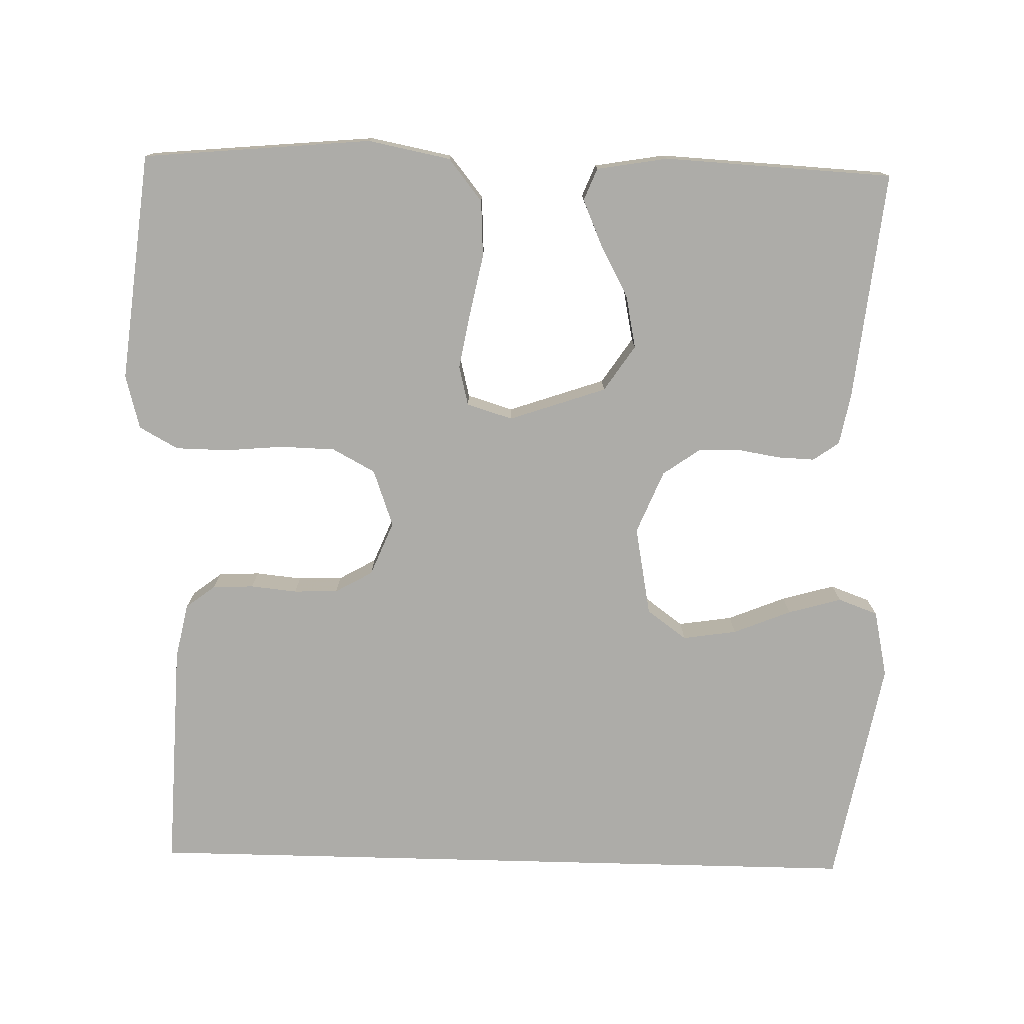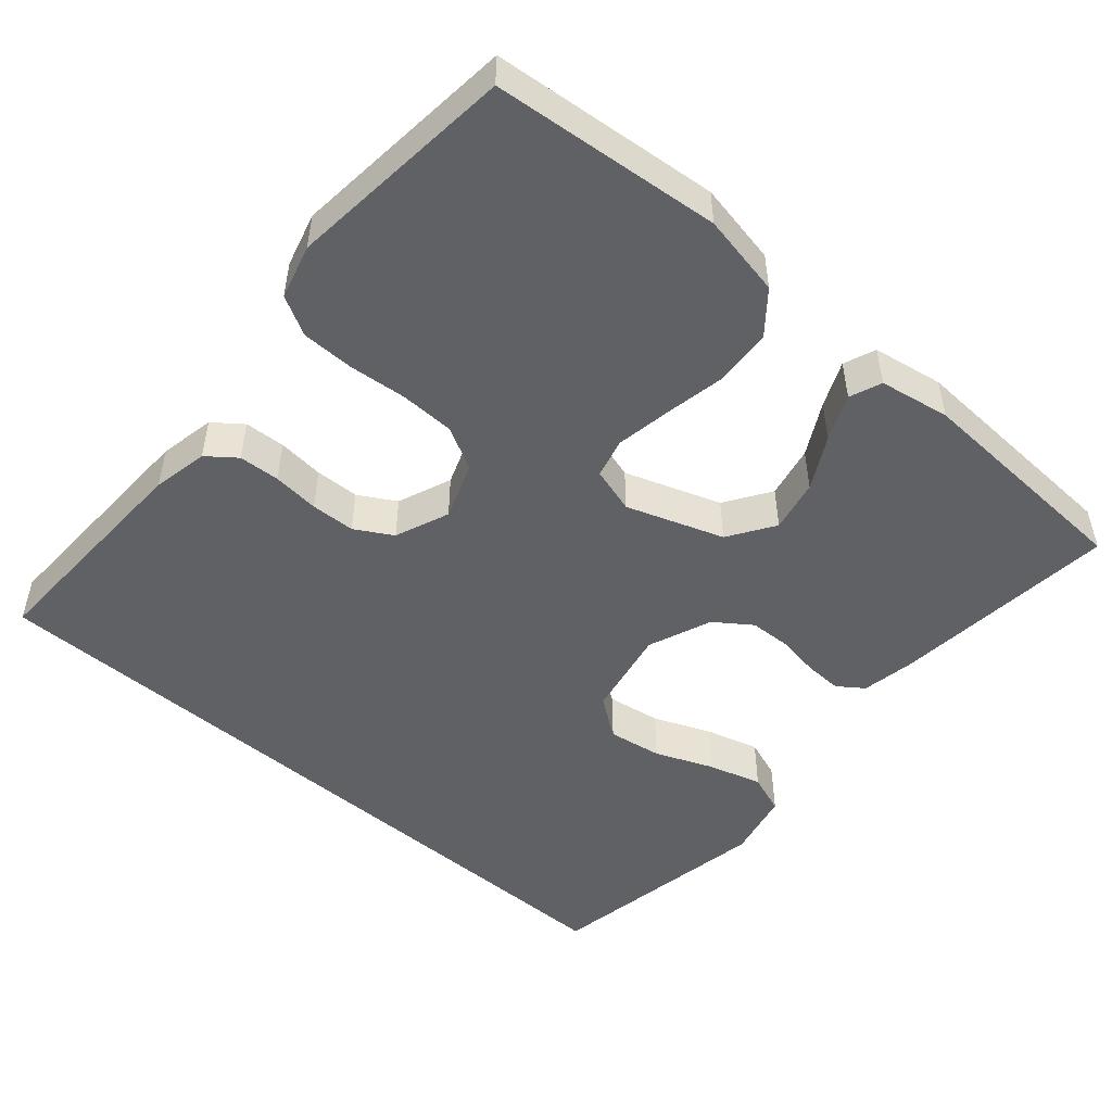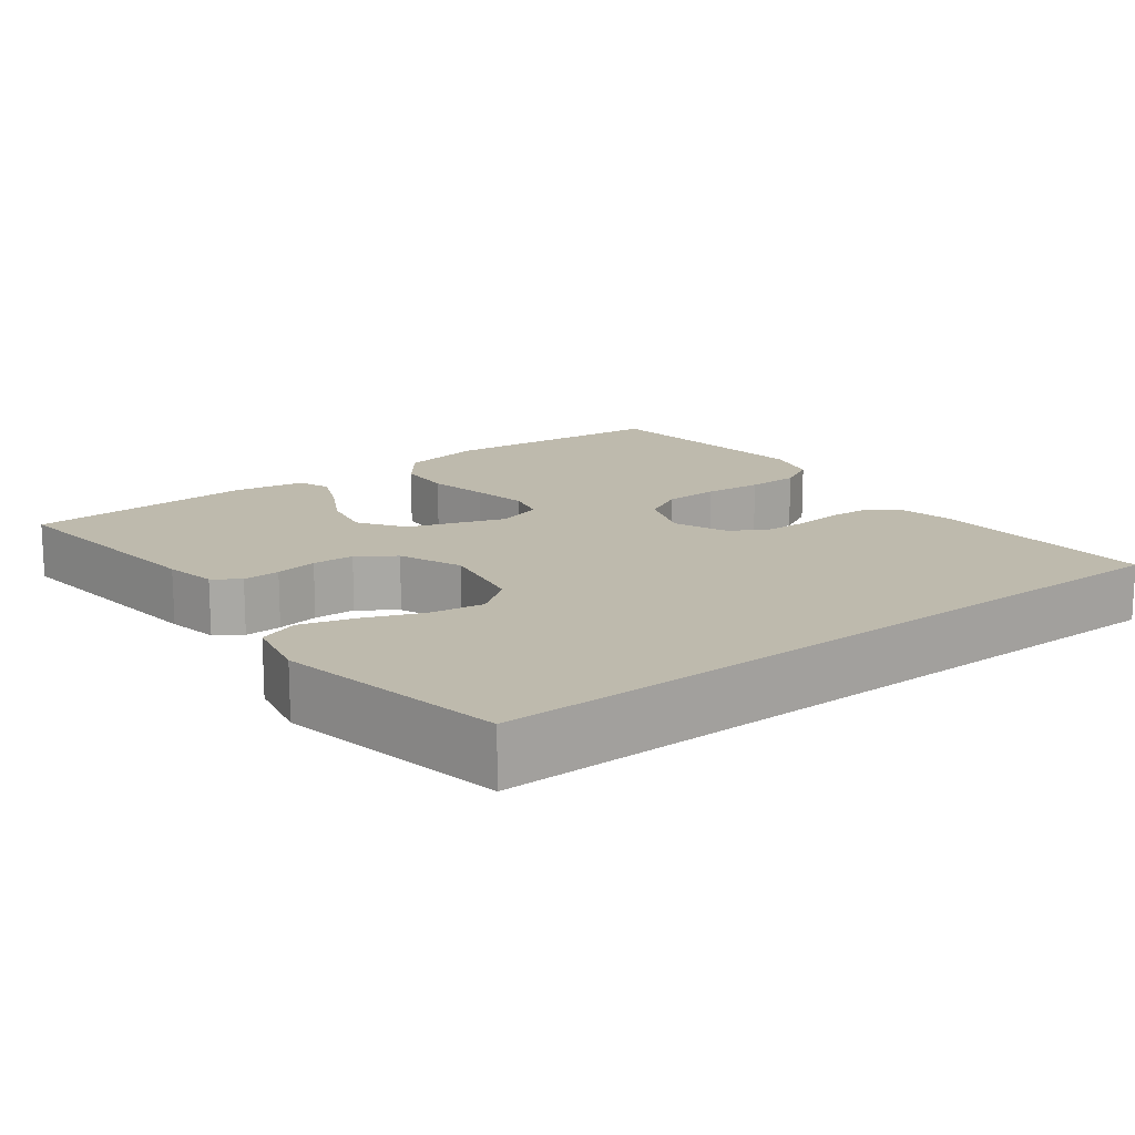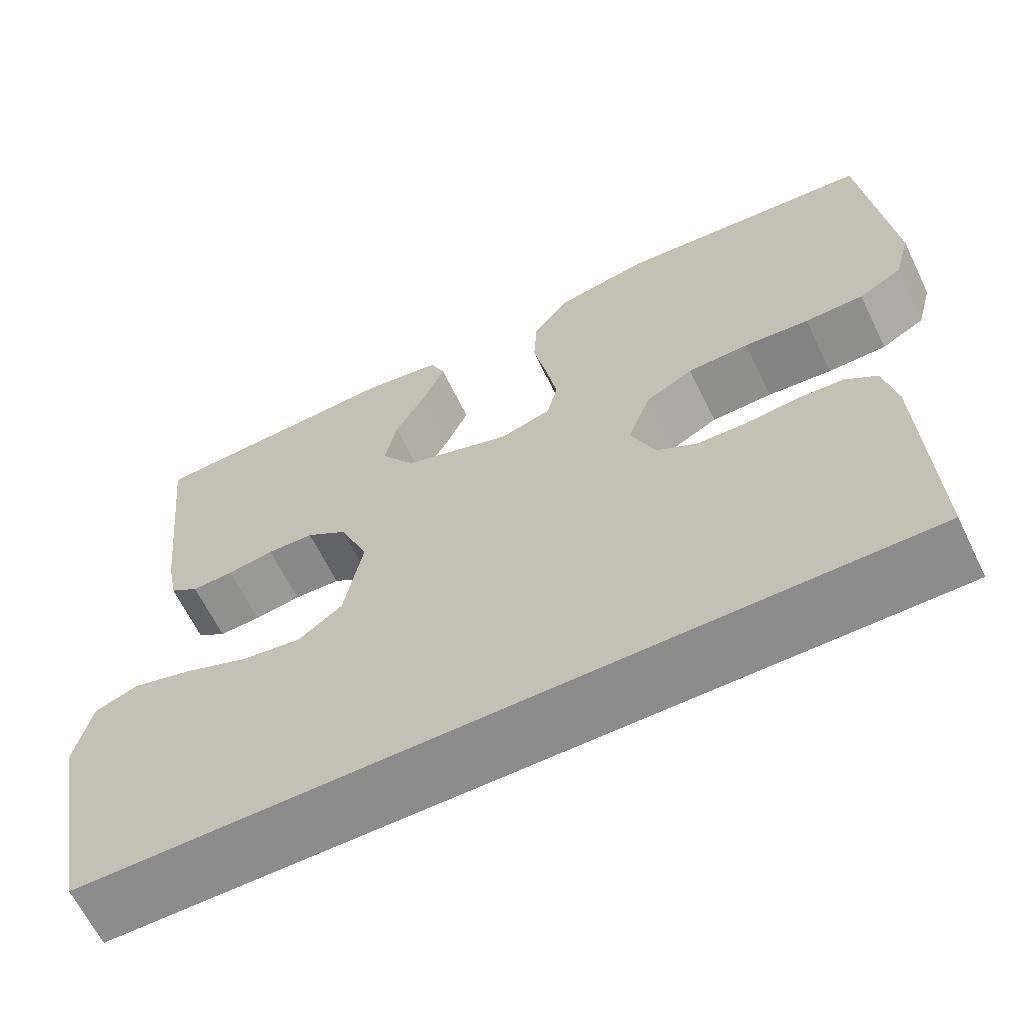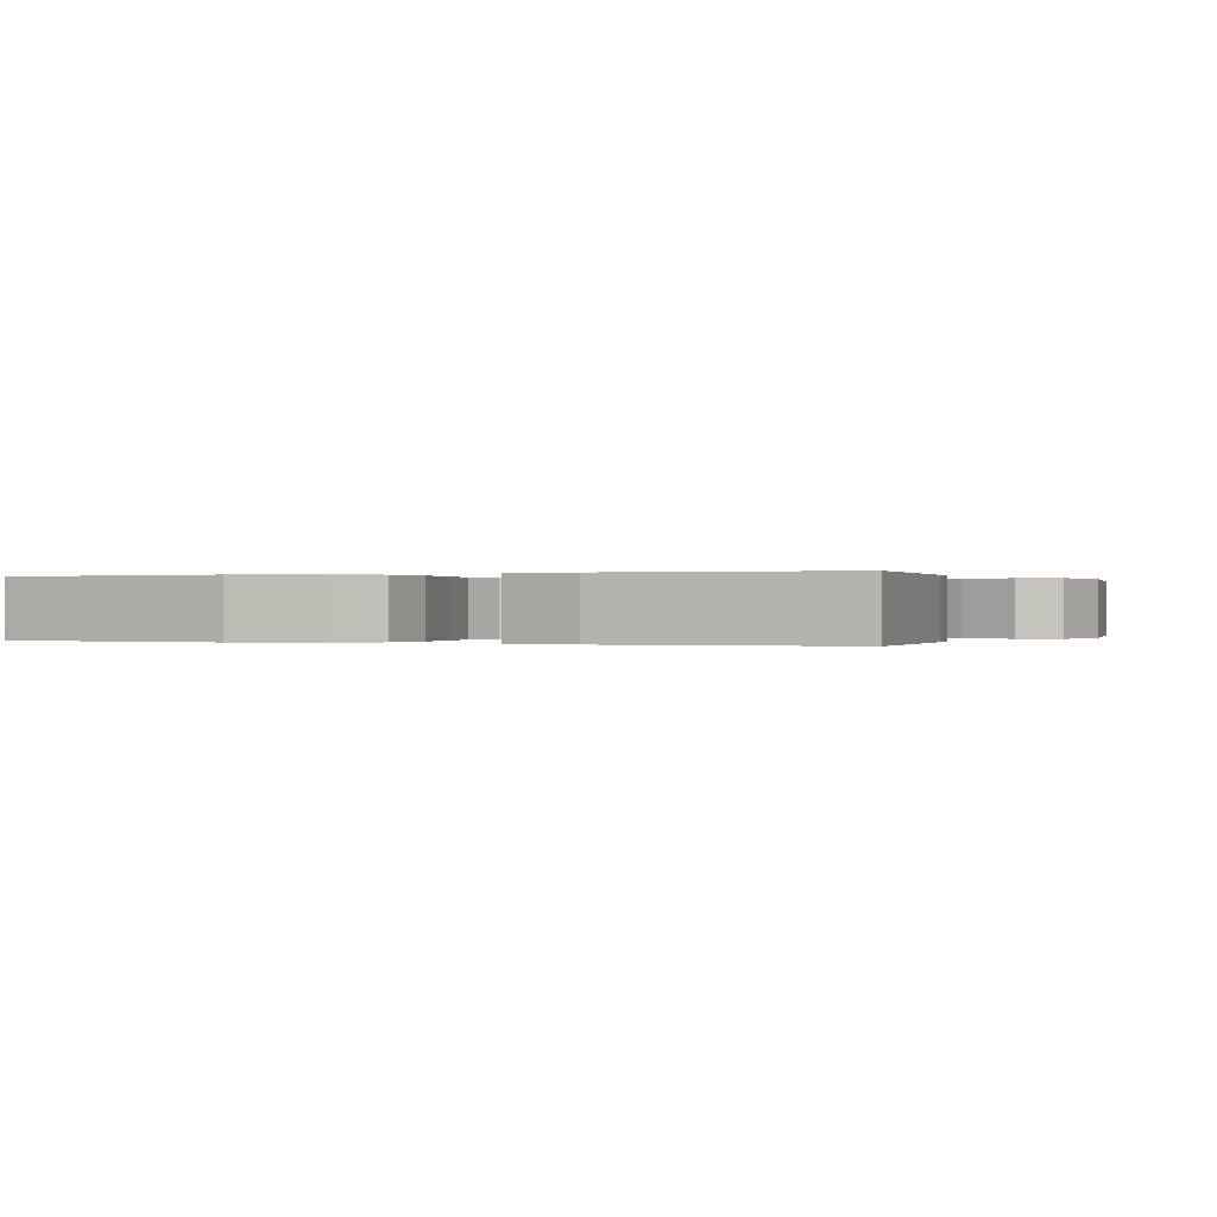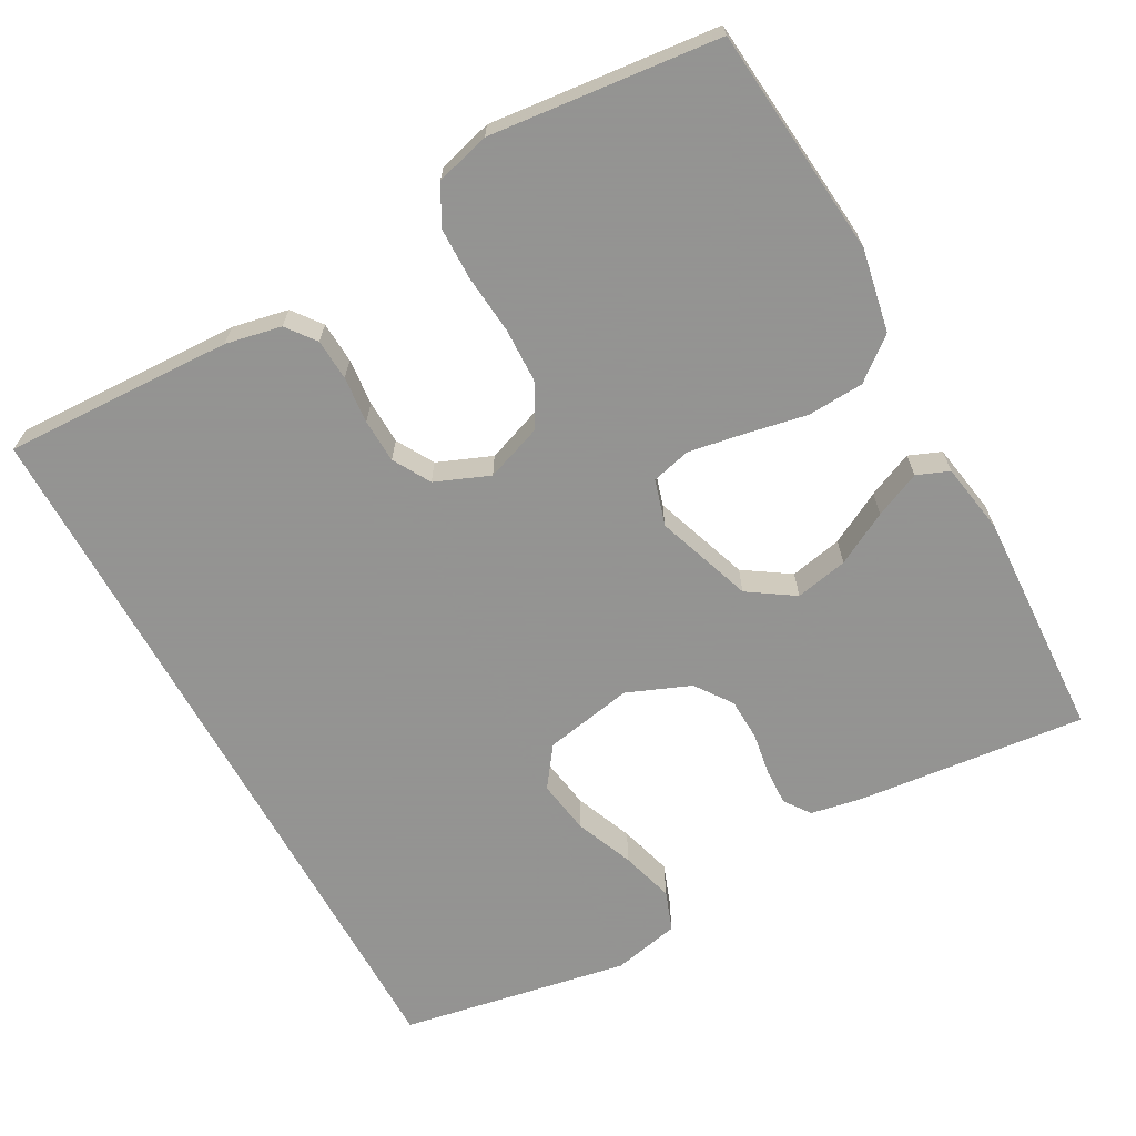
<metadata>
{"format":"obj","ext":"obj","renderer":"f3d","projection":"perspective","resolution":1024,"background":"white","views":[{"elev":-76.6,"azim":-1.5,"up":"+Y"},{"elev":-50.0,"azim":-40.7,"up":"+Y"},{"elev":15.4,"azim":142.5,"up":"+Y"},{"elev":-64.3,"azim":-154.1,"up":"+Z"},{"elev":0.0,"azim":24.2,"up":"+Y"},{"elev":-66.9,"azim":-61.1,"up":"+Y"}]}
</metadata>
<code>
v 0.5 0.07 0.5
v 0.468 0.07 0.2
v 0.455 0.07 0.132
v 0.421 0.07 0.108
v 0.372 0.07 0.11
v 0.317 0.07 0.119
v 0.262 0.07 0.117
v 0.214 0.07 0.083
v 0.18 0.07 0
v 0.202 0.07 -0.117
v 0.254 0.07 -0.155
v 0.325 0.07 -0.144
v 0.401 0.07 -0.113
v 0.471 0.07 -0.093
v 0.523 0.07 -0.112
v 0.542 0.07 -0.2
v 0.486 0.07 -0.5
v -0.477 0.07 -0.5
v -0.466 0.07 -0.2
v -0.451 0.07 -0.127
v -0.413 0.07 -0.098
v -0.359 0.07 -0.095
v -0.298 0.07 -0.101
v -0.24 0.07 -0.099
v -0.191 0.07 -0.071
v -0.162 0.07 0
v -0.189 0.07 0.075
v -0.245 0.07 0.105
v -0.317 0.07 0.107
v -0.393 0.07 0.1
v -0.462 0.07 0.101
v -0.513 0.07 0.129
v -0.532 0.07 0.2
v -0.5 0.07 0.5
v -0.2 0.07 0.528
v -0.092 0.07 0.507
v -0.048 0.07 0.452
v -0.044 0.07 0.378
v -0.06 0.07 0.298
v -0.073 0.07 0.225
v -0.06 0.07 0.173
v 0 0.07 0.155
v 0.127 0.07 0.199
v 0.167 0.07 0.259
v 0.153 0.07 0.328
v 0.116 0.07 0.397
v 0.09 0.07 0.457
v 0.107 0.07 0.499
v 0.2 0.07 0.515
v 0.5 0 0.5
v 0.468 0 0.2
v 0.455 0 0.132
v 0.421 0 0.108
v 0.372 0 0.11
v 0.317 0 0.119
v 0.262 0 0.117
v 0.214 0 0.083
v 0.18 0 0
v 0.202 0 -0.117
v 0.254 0 -0.155
v 0.325 0 -0.144
v 0.401 0 -0.113
v 0.471 0 -0.093
v 0.523 0 -0.112
v 0.542 0 -0.2
v 0.486 0 -0.5
v -0.477 0 -0.5
v -0.466 0 -0.2
v -0.451 0 -0.127
v -0.413 0 -0.098
v -0.359 0 -0.095
v -0.298 0 -0.101
v -0.24 0 -0.099
v -0.191 0 -0.071
v -0.162 0 0
v -0.189 0 0.075
v -0.245 0 0.105
v -0.317 0 0.107
v -0.393 0 0.1
v -0.462 0 0.101
v -0.513 0 0.129
v -0.532 0 0.2
v -0.5 0 0.5
v -0.2 0 0.528
v -0.092 0 0.507
v -0.048 0 0.452
v -0.044 0 0.378
v -0.06 0 0.298
v -0.073 0 0.225
v -0.06 0 0.173
v 0 0 0.155
v 0.127 0 0.199
v 0.167 0 0.259
v 0.153 0 0.328
v 0.116 0 0.397
v 0.09 0 0.457
v 0.107 0 0.499
v 0.2 0 0.515
f 4 5 6
f 3 4 6
f 2 3 6
f 1 2 6
f 49 1 6
f 48 49 6
f 47 48 6
f 46 47 6
f 45 46 6
f 44 45 6 7
f 43 44 7 8
f 42 43 8 9
f 41 42 9 10
f 37 38 39
f 36 37 39
f 35 36 39
f 34 35 39
f 33 34 39
f 32 33 39
f 31 32 39
f 30 31 39
f 29 30 39
f 28 29 39 40
f 27 28 40 41
f 21 22 23
f 20 21 23
f 19 20 23
f 18 19 23
f 17 18 23
f 16 17 23
f 16 23 24
f 14 15 16
f 13 14 16
f 12 13 16
f 11 12 16
f 11 16 24
f 10 11 24 25
f 26 27 41 10
f 10 25 26
f 55 54 53
f 55 53 52
f 55 52 51
f 55 51 50
f 55 50 98
f 55 98 97
f 55 97 96
f 55 96 95
f 55 95 94
f 56 55 94 93
f 57 56 93 92
f 58 57 92 91
f 59 58 91 90
f 88 87 86
f 88 86 85
f 88 85 84
f 88 84 83
f 88 83 82
f 88 82 81
f 88 81 80
f 88 80 79
f 88 79 78
f 89 88 78 77
f 90 89 77 76
f 72 71 70
f 72 70 69
f 72 69 68
f 72 68 67
f 72 67 66
f 72 66 65
f 73 72 65
f 65 64 63
f 65 63 62
f 65 62 61
f 65 61 60
f 73 65 60
f 74 73 60 59
f 59 90 76 75
f 75 74 59
f 1 50 51 2
f 2 51 52 3
f 3 52 53 4
f 4 53 54 5
f 5 54 55 6
f 6 55 56 7
f 7 56 57 8
f 8 57 58 9
f 9 58 59 10
f 10 59 60 11
f 11 60 61 12
f 12 61 62 13
f 13 62 63 14
f 14 63 64 15
f 15 64 65 16
f 16 65 66 17
f 17 66 67 18
f 18 67 68 19
f 19 68 69 20
f 20 69 70 21
f 21 70 71 22
f 22 71 72 23
f 23 72 73 24
f 24 73 74 25
f 25 74 75 26
f 26 75 76 27
f 27 76 77 28
f 28 77 78 29
f 29 78 79 30
f 30 79 80 31
f 31 80 81 32
f 32 81 82 33
f 33 82 83 34
f 34 83 84 35
f 35 84 85 36
f 36 85 86 37
f 37 86 87 38
f 38 87 88 39
f 39 88 89 40
f 40 89 90 41
f 41 90 91 42
f 42 91 92 43
f 43 92 93 44
f 44 93 94 45
f 45 94 95 46
f 46 95 96 47
f 47 96 97 48
f 48 97 98 49
f 49 98 50 1

</code>
